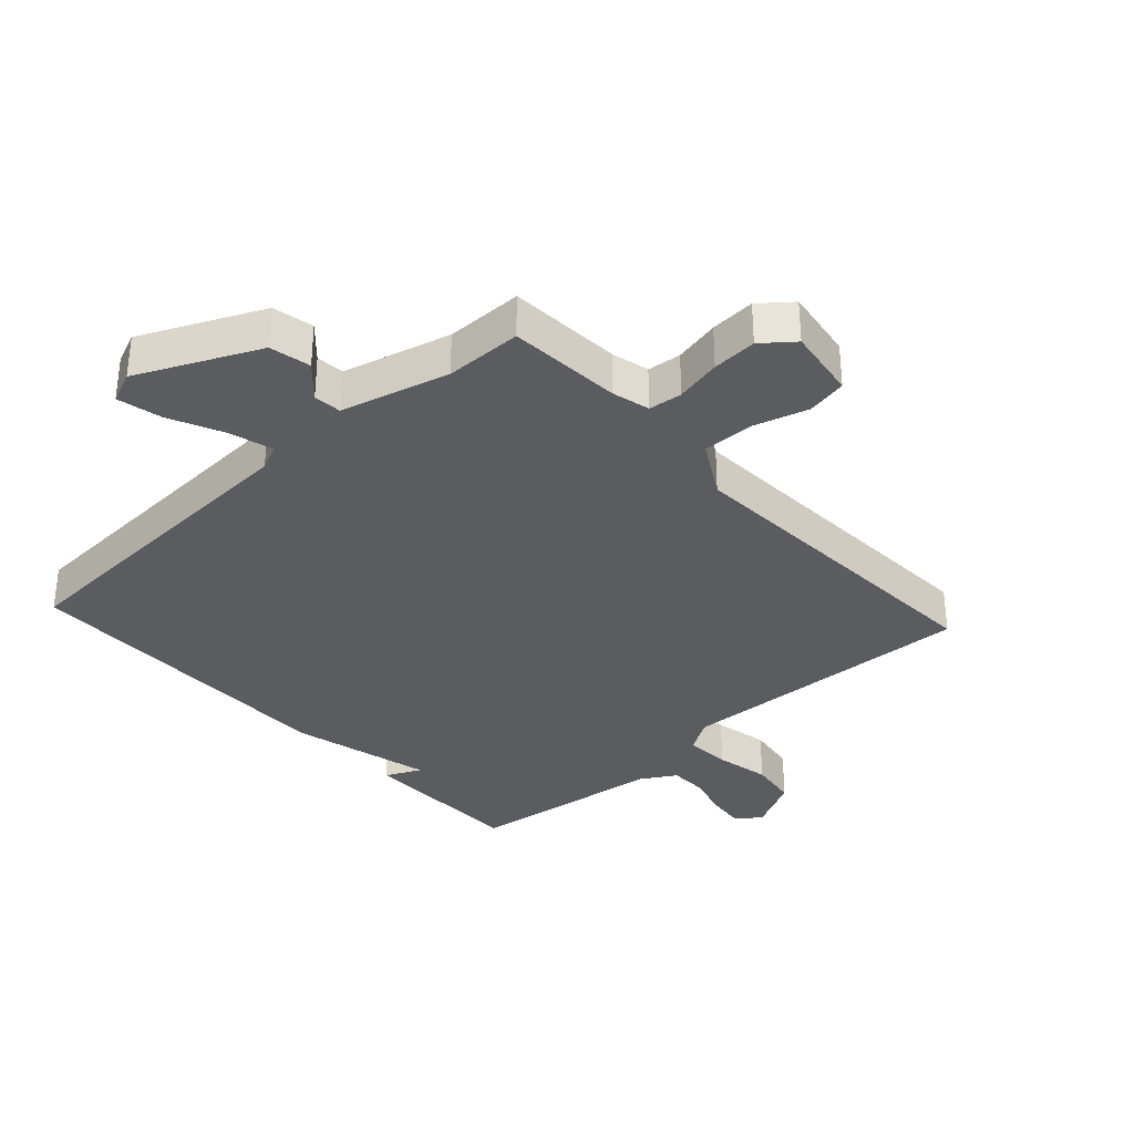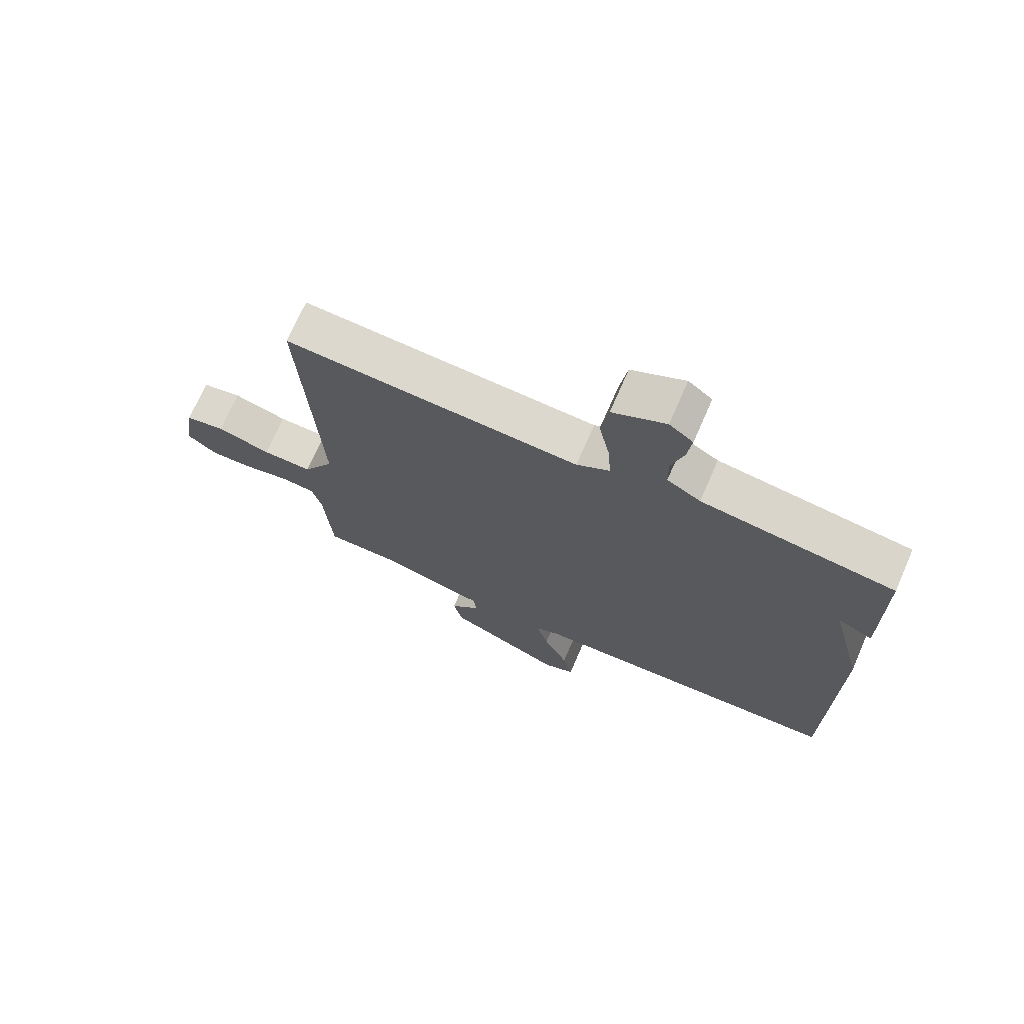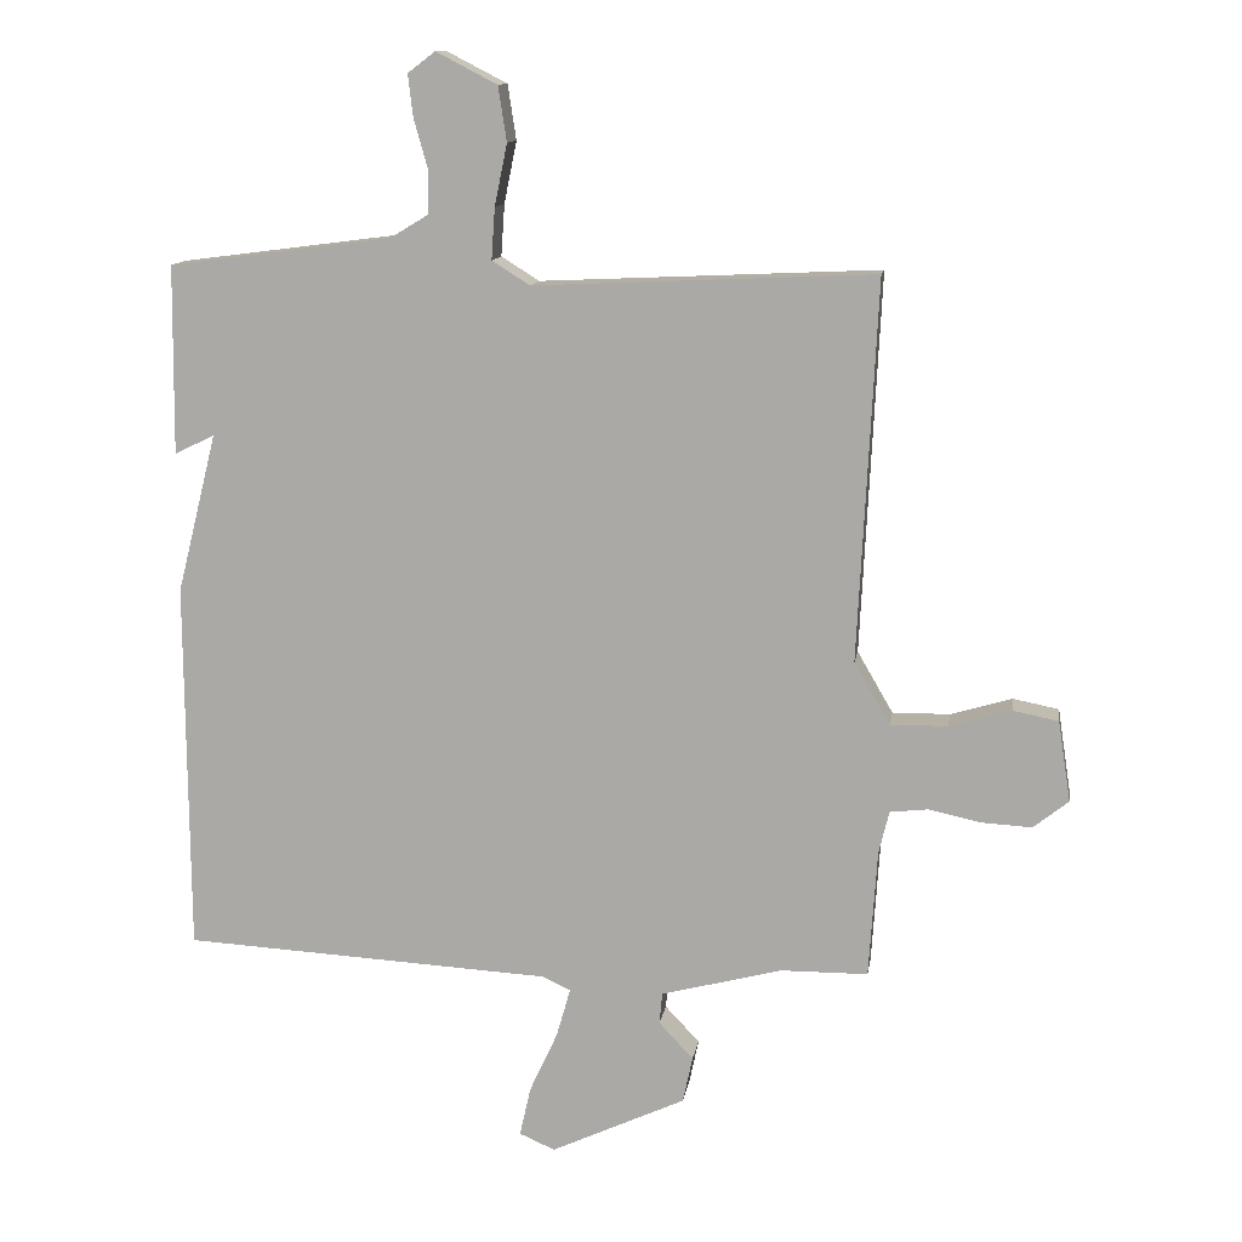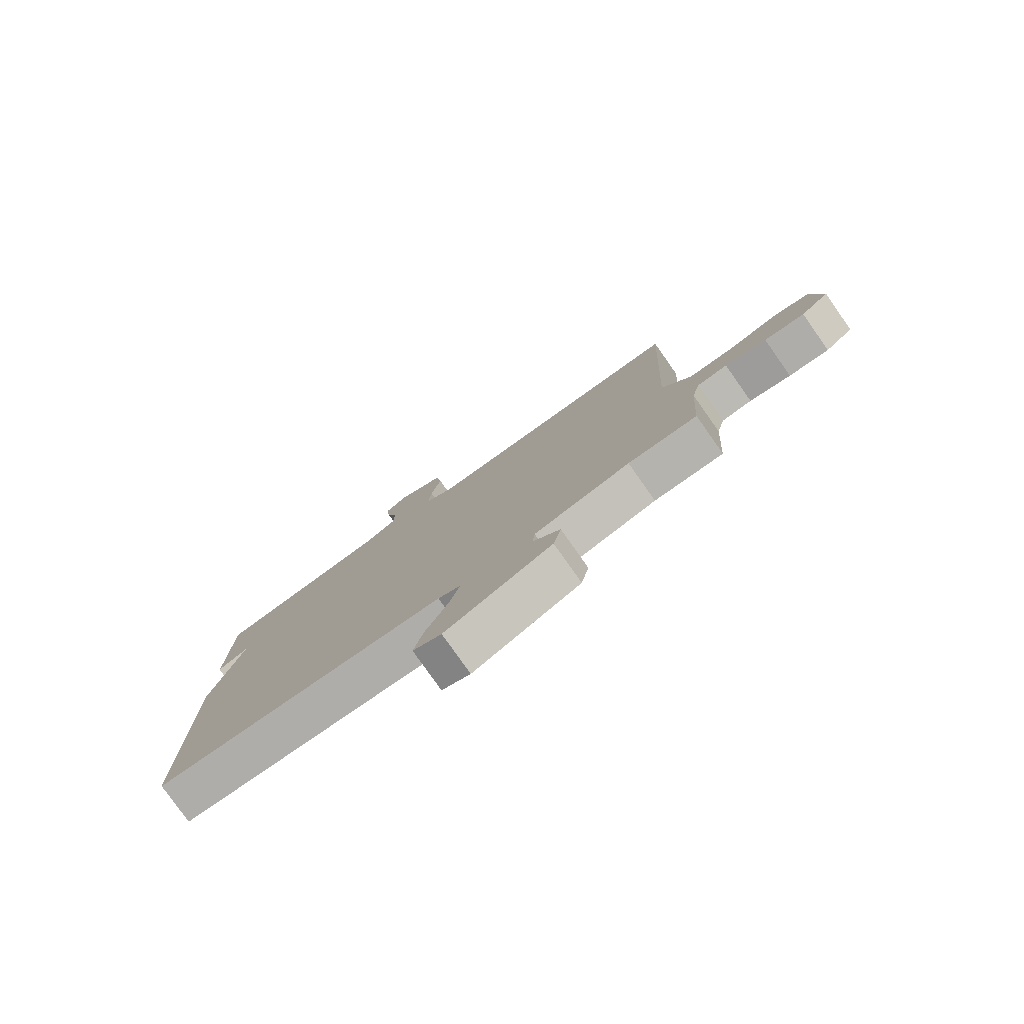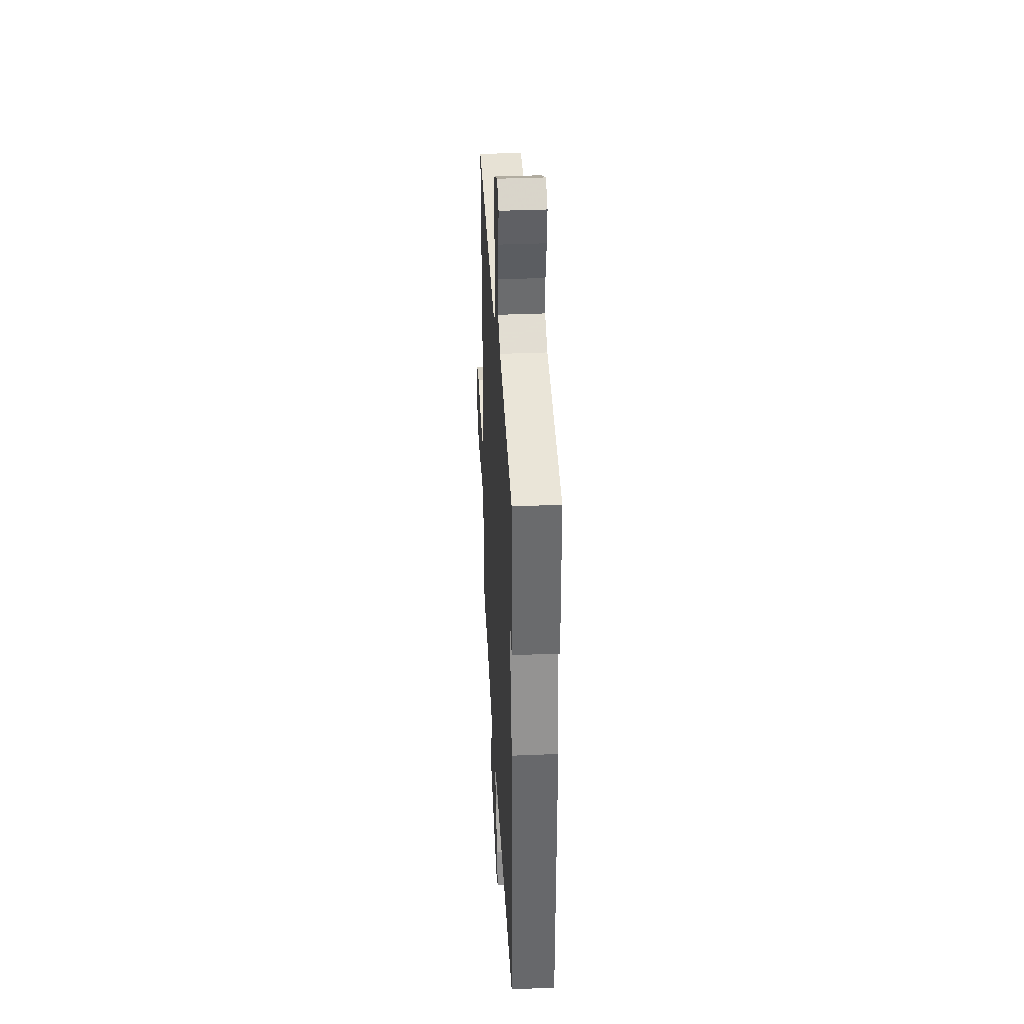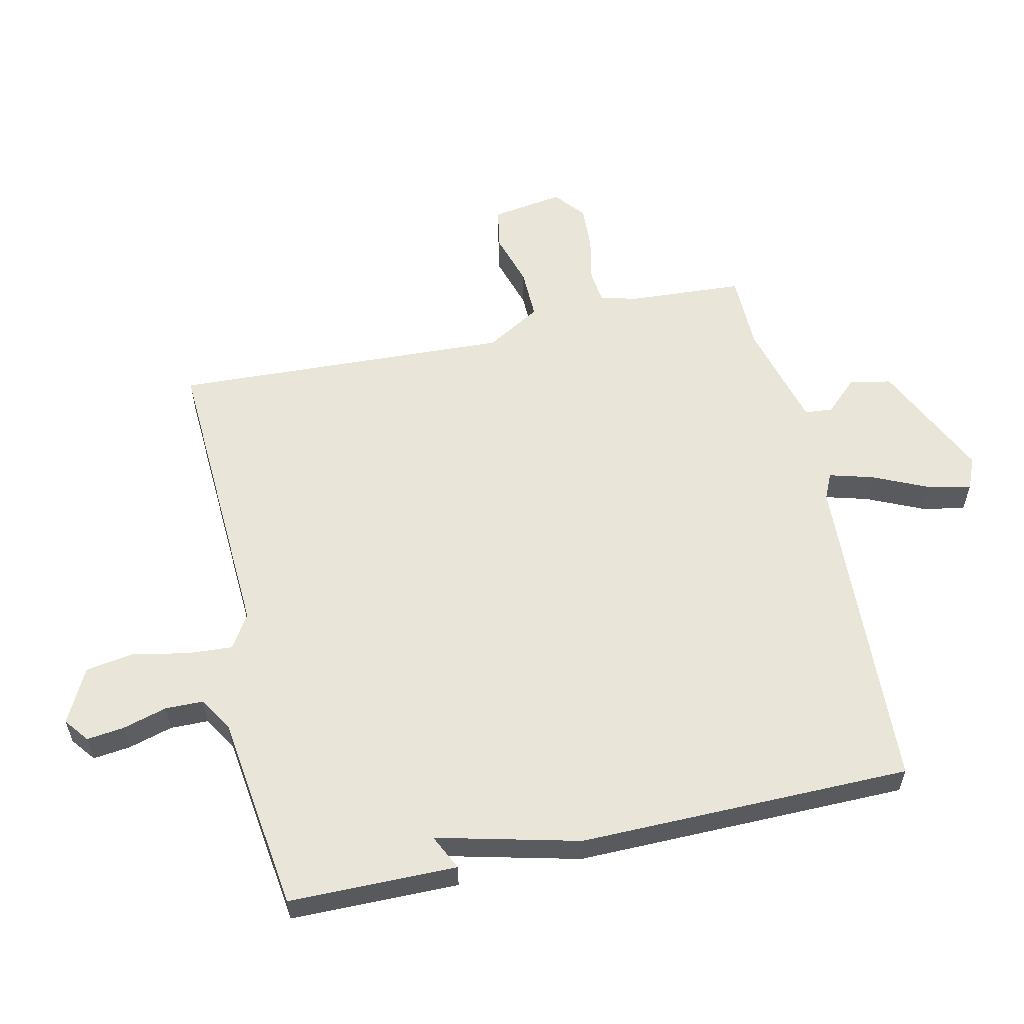
<metadata>
{"format":"obj","ext":"obj","renderer":"f3d","projection":"perspective","resolution":1024,"background":"white","views":[{"elev":-33.8,"azim":-137.6,"up":"+Y"},{"elev":71.9,"azim":23.6,"up":"+Z"},{"elev":12.2,"azim":-171.3,"up":"+Z"},{"elev":-79.6,"azim":-144.8,"up":"+Z"},{"elev":37.6,"azim":86.9,"up":"+Z"},{"elev":57.8,"azim":77.2,"up":"+Y"}]}
</metadata>
<code>
v -0.5 0.07 -0.5
v -0.512 0.07 -0.317
v -0.527 0.07 -0.257
v -0.581 0.07 -0.251
v -0.655 0.07 -0.267
v -0.727 0.07 -0.271
v -0.777 0.07 -0.231
v -0.759 0.07 -0.116
v -0.694 0.07 -0.103
v -0.606 0.07 -0.129
v -0.524 0.07 -0.13
v -0.473 0.07 -0.042
v -0.5 0.07 0.5
v -0.015 0.07 0.478
v 0.039 0.07 0.512
v 0.034 0.07 0.585
v 0.016 0.07 0.673
v 0.028 0.07 0.751
v 0.115 0.07 0.796
v 0.154 0.07 0.766
v 0.147 0.07 0.706
v 0.127 0.07 0.635
v 0.128 0.07 0.574
v 0.183 0.07 0.541
v 0.5 0.07 0.5
v 0.503 0.07 0.231
v 0.446 0.07 0.258
v 0.503 0.07 0.031
v 0.5 0.07 -0.5
v -0.026 0.07 -0.529
v -0.067 0.07 -0.548
v -0.047 0.07 -0.618
v -0.007 0.07 -0.705
v 0.009 0.07 -0.776
v -0.042 0.07 -0.798
v -0.234 0.07 -0.709
v -0.248 0.07 -0.643
v -0.199 0.07 -0.591
v -0.203 0.07 -0.546
v -0.376 0.07 -0.501
v -0.5 0 -0.5
v -0.512 0 -0.317
v -0.527 0 -0.257
v -0.581 0 -0.251
v -0.655 0 -0.267
v -0.727 0 -0.271
v -0.777 0 -0.231
v -0.759 0 -0.116
v -0.694 0 -0.103
v -0.606 0 -0.129
v -0.524 0 -0.13
v -0.473 0 -0.042
v -0.5 0 0.5
v -0.015 0 0.478
v 0.039 0 0.512
v 0.034 0 0.585
v 0.016 0 0.673
v 0.028 0 0.751
v 0.115 0 0.796
v 0.154 0 0.766
v 0.147 0 0.706
v 0.127 0 0.635
v 0.128 0 0.574
v 0.183 0 0.541
v 0.5 0 0.5
v 0.503 0 0.231
v 0.446 0 0.258
v 0.503 0 0.031
v 0.5 0 -0.5
v -0.026 0 -0.529
v -0.067 0 -0.548
v -0.047 0 -0.618
v -0.007 0 -0.705
v 0.009 0 -0.776
v -0.042 0 -0.798
v -0.234 0 -0.709
v -0.248 0 -0.643
v -0.199 0 -0.591
v -0.203 0 -0.546
v -0.376 0 -0.501
f 36 37 38
f 35 36 38
f 34 35 38
f 33 34 38
f 32 33 38
f 31 32 38 39
f 30 31 39 40
f 29 30 40
f 28 29 40
f 27 28 40
f 24 25 26 27
f 40 1 2
f 27 40 2
f 24 27 2
f 23 24 2
f 20 21 22
f 19 20 22
f 18 19 22
f 17 18 22
f 16 17 22
f 15 16 22 23
f 12 13 14
f 11 12 14 15
f 8 9 10
f 7 8 10
f 6 7 10
f 5 6 10
f 4 5 10
f 3 4 10 11
f 11 15 23
f 3 11 23
f 2 3 23
f 78 77 76
f 78 76 75
f 78 75 74
f 78 74 73
f 78 73 72
f 79 78 72 71
f 80 79 71 70
f 80 70 69
f 80 69 68
f 80 68 67
f 67 66 65 64
f 42 41 80
f 42 80 67
f 42 67 64
f 42 64 63
f 62 61 60
f 62 60 59
f 62 59 58
f 62 58 57
f 62 57 56
f 63 62 56 55
f 54 53 52
f 55 54 52 51
f 50 49 48
f 50 48 47
f 50 47 46
f 50 46 45
f 50 45 44
f 51 50 44 43
f 63 55 51
f 63 51 43
f 63 43 42
f 1 41 42 2
f 2 42 43 3
f 3 43 44 4
f 4 44 45 5
f 5 45 46 6
f 6 46 47 7
f 7 47 48 8
f 8 48 49 9
f 9 49 50 10
f 10 50 51 11
f 11 51 52 12
f 12 52 53 13
f 13 53 54 14
f 14 54 55 15
f 15 55 56 16
f 16 56 57 17
f 17 57 58 18
f 18 58 59 19
f 19 59 60 20
f 20 60 61 21
f 21 61 62 22
f 22 62 63 23
f 23 63 64 24
f 24 64 65 25
f 25 65 66 26
f 26 66 67 27
f 27 67 68 28
f 28 68 69 29
f 29 69 70 30
f 30 70 71 31
f 31 71 72 32
f 32 72 73 33
f 33 73 74 34
f 34 74 75 35
f 35 75 76 36
f 36 76 77 37
f 37 77 78 38
f 38 78 79 39
f 39 79 80 40
f 40 80 41 1

</code>
